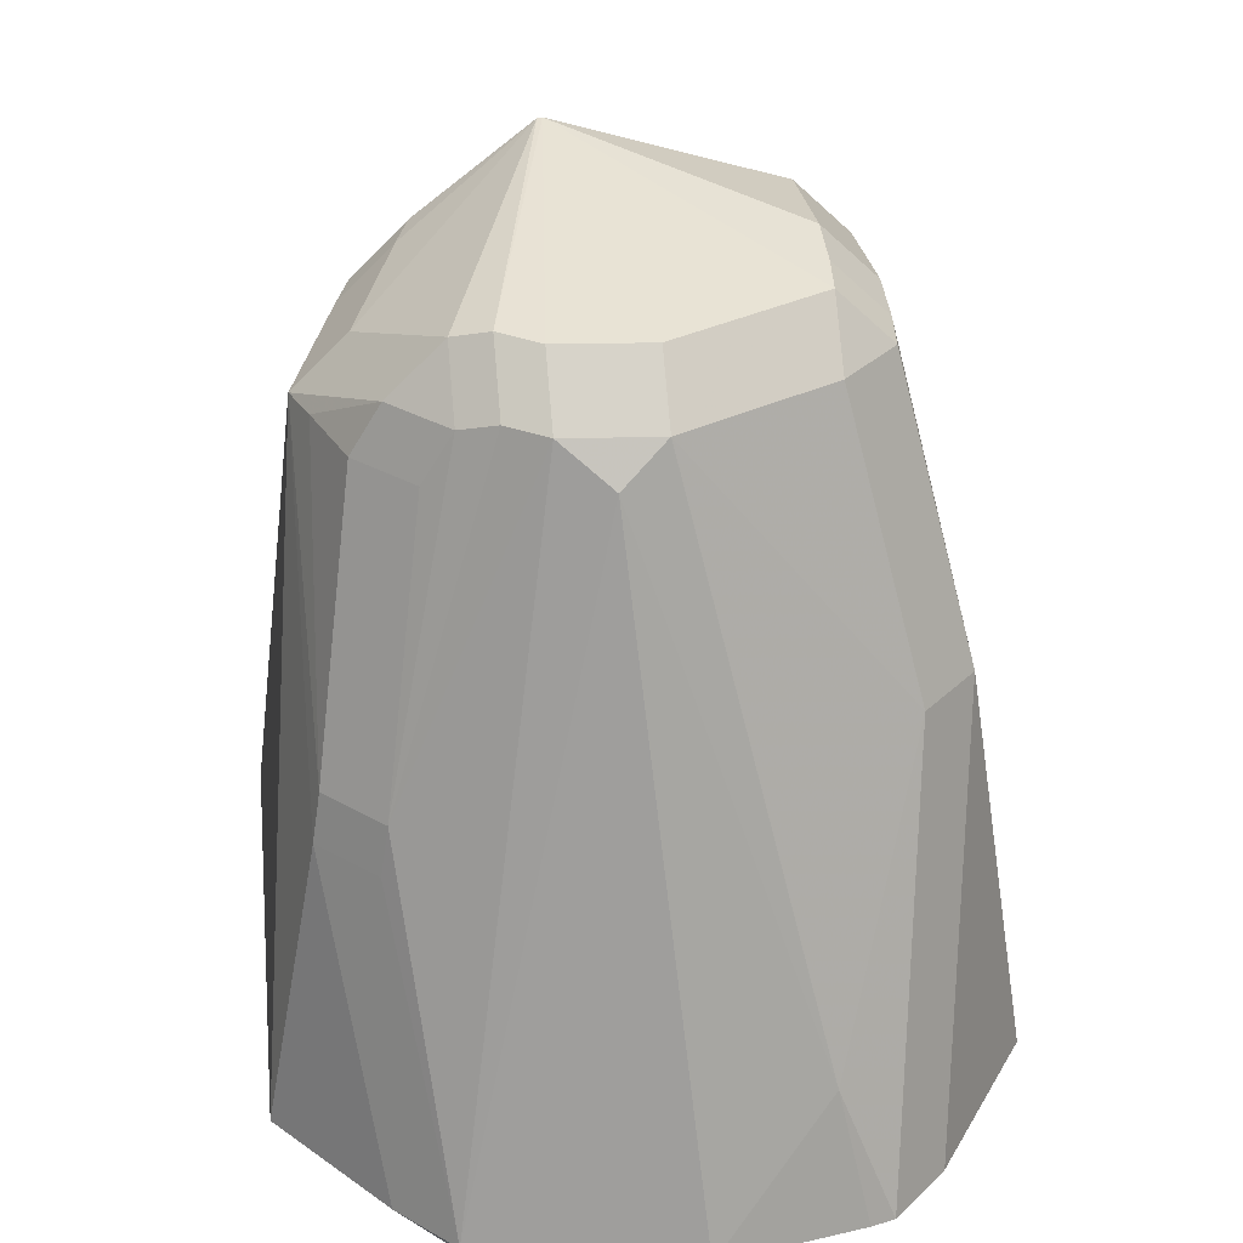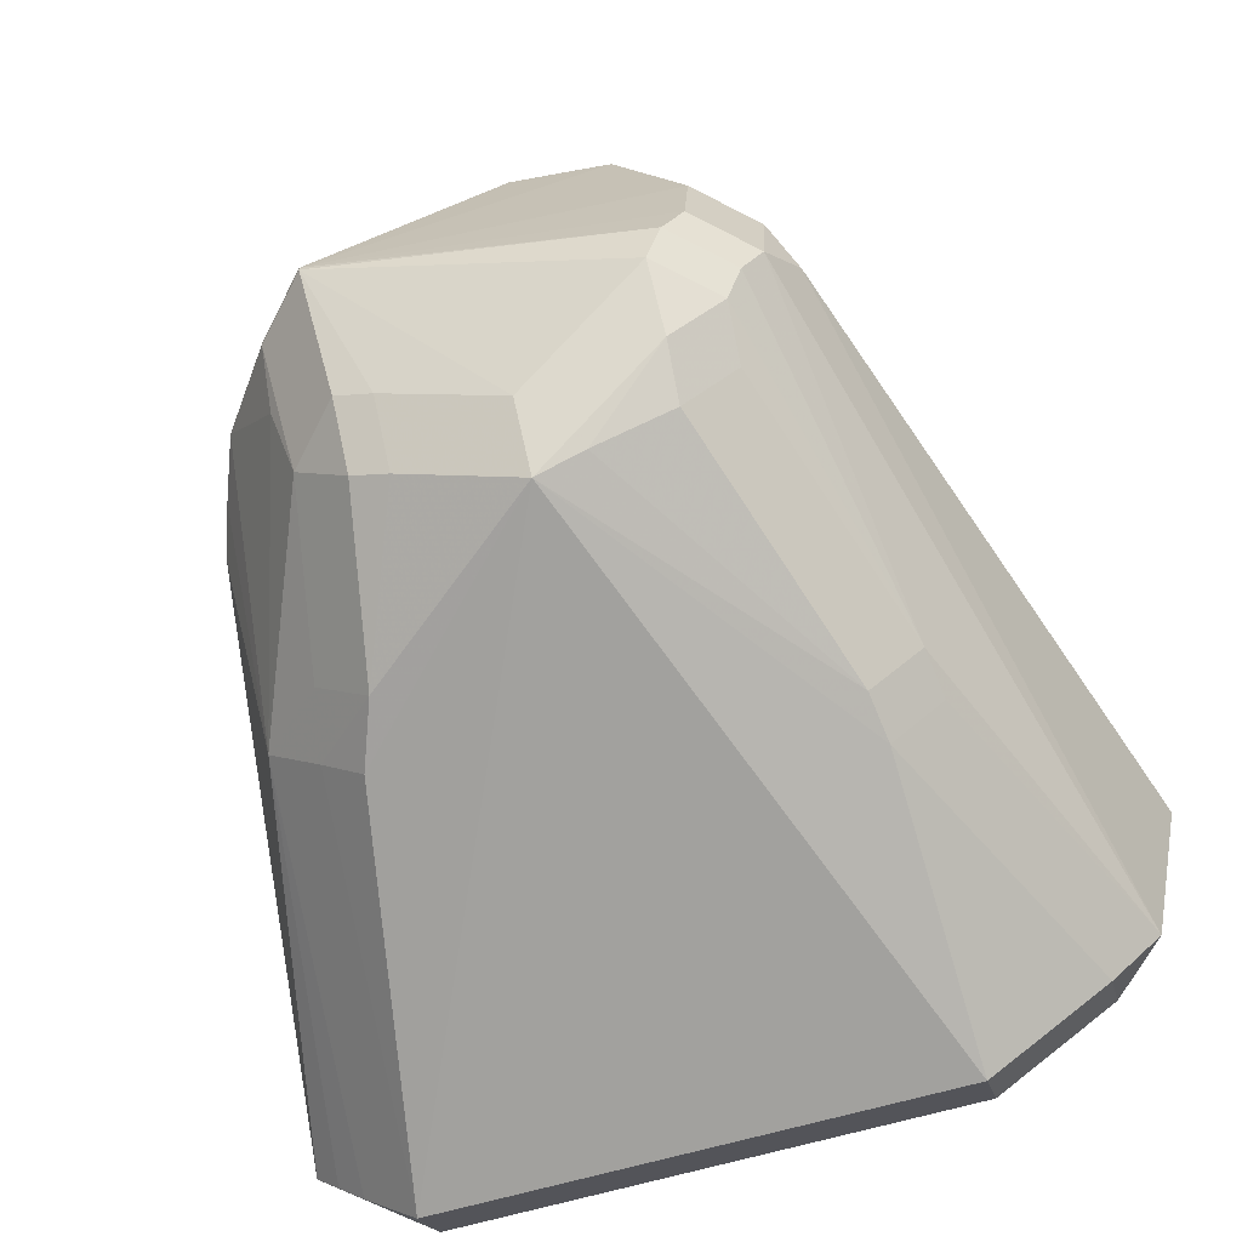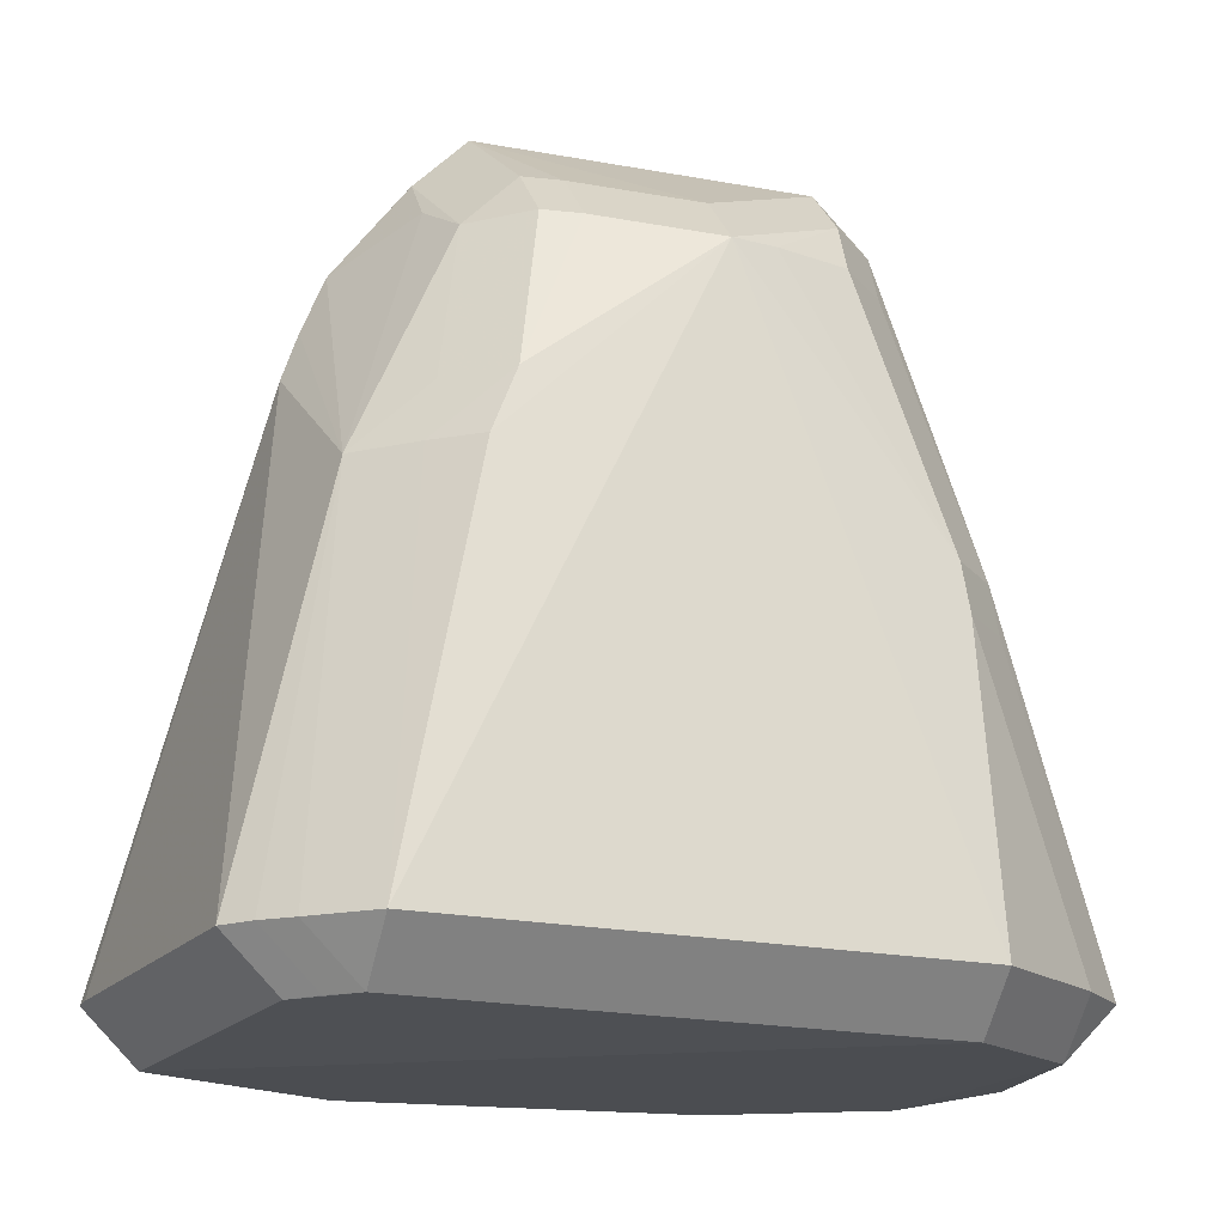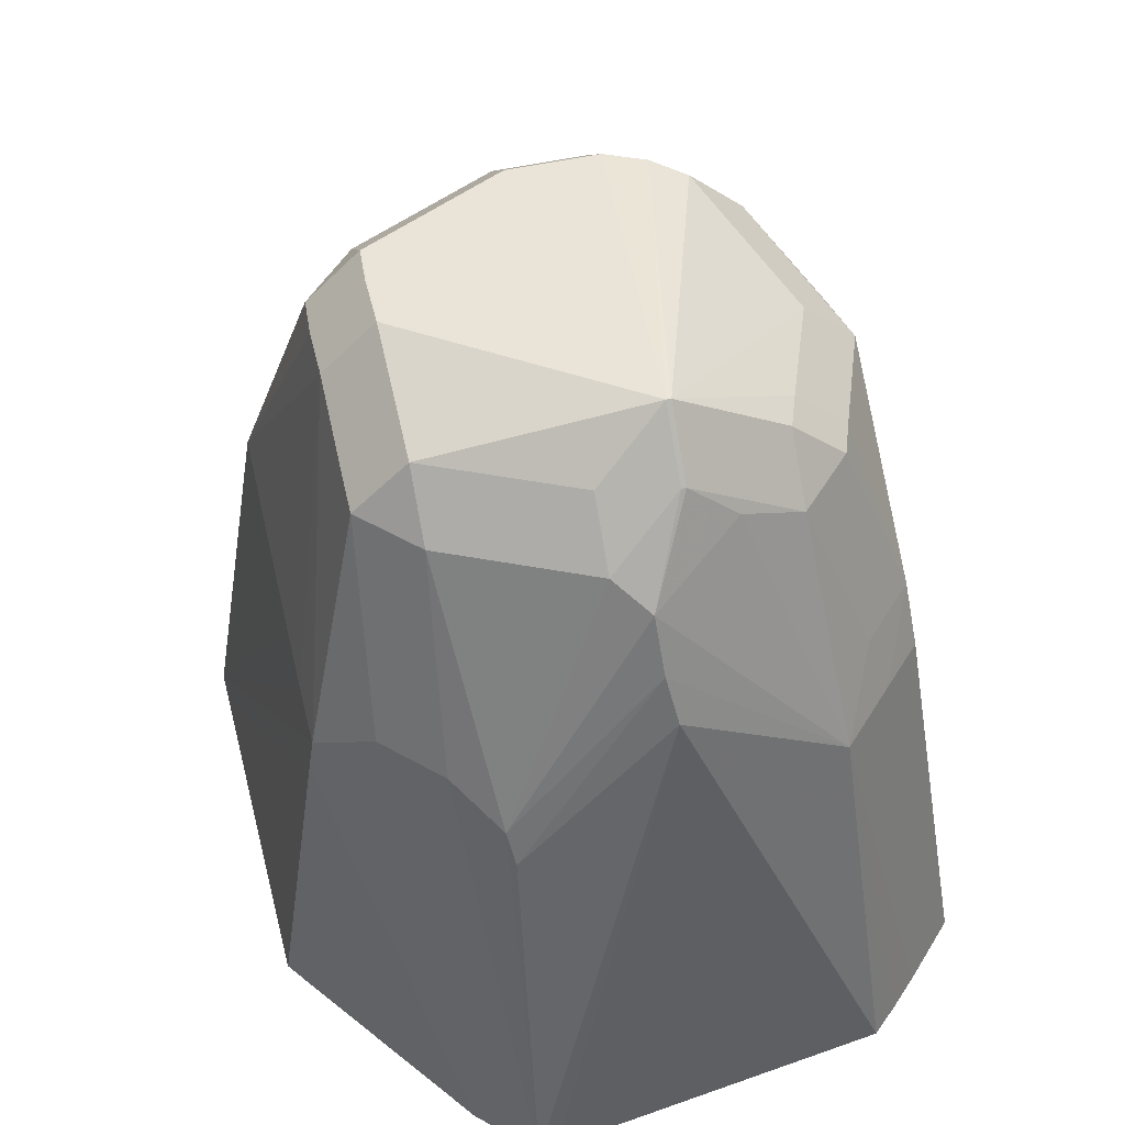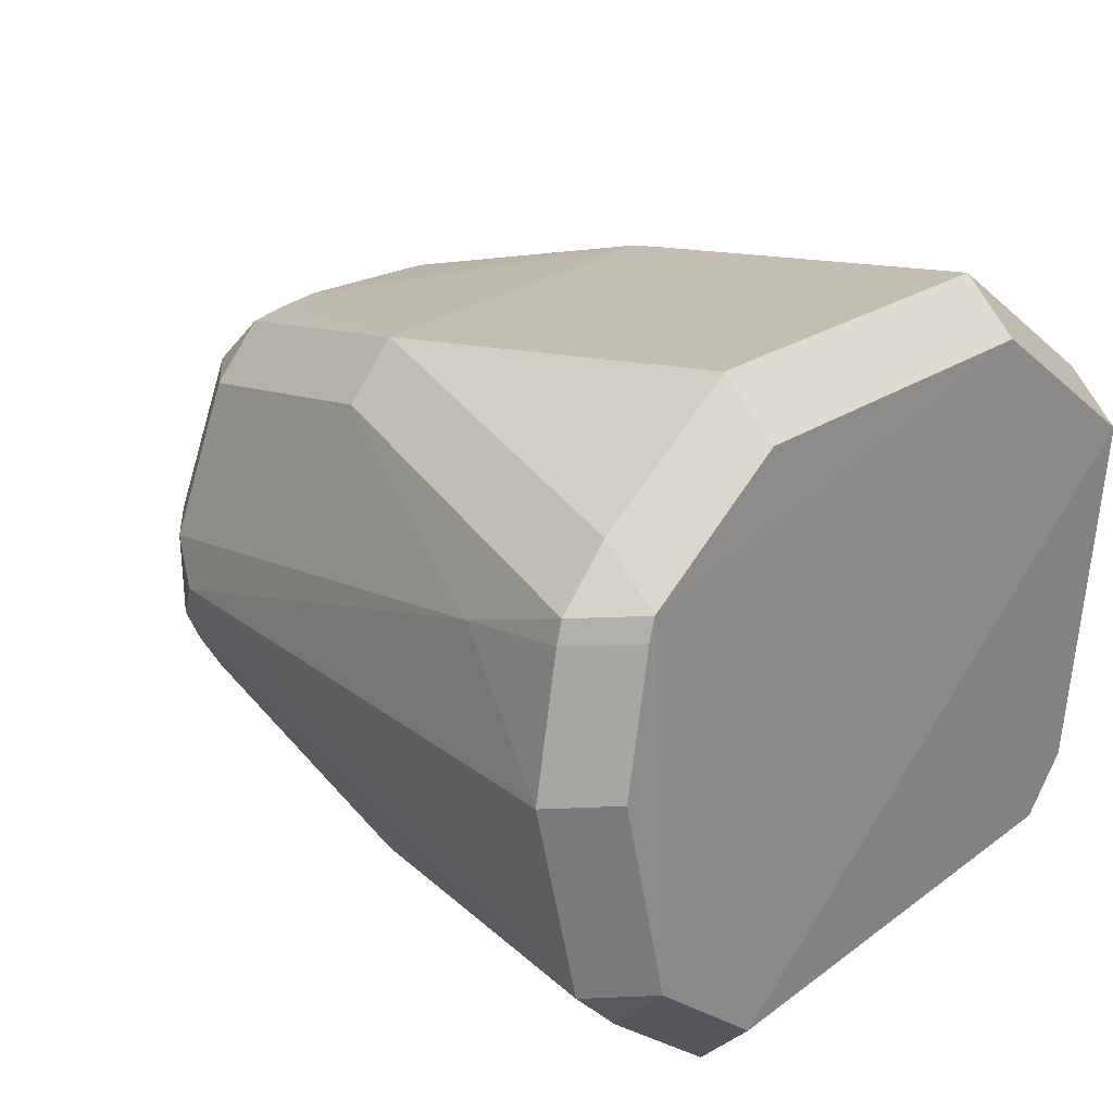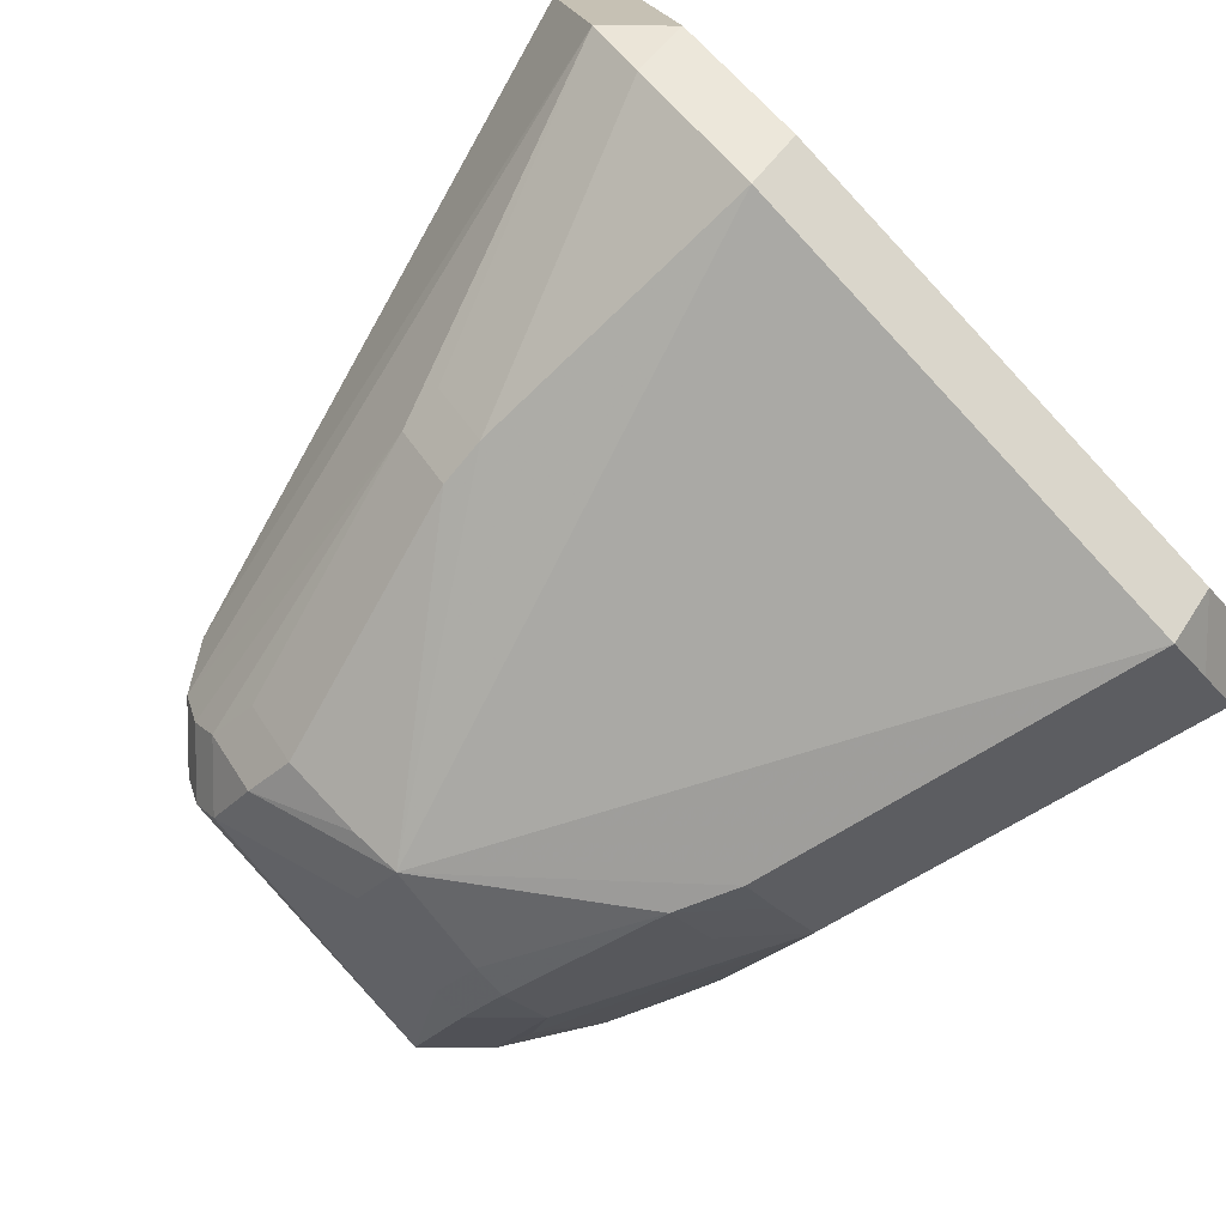
<metadata>
{"format":"obj","ext":"obj","renderer":"f3d","projection":"perspective","resolution":1024,"background":"white","views":[{"elev":32.8,"azim":83.0,"up":"+Z"},{"elev":-67.2,"azim":17.6,"up":"+Y"},{"elev":-16.5,"azim":-19.9,"up":"+Z"},{"elev":53.4,"azim":-104.1,"up":"+Z"},{"elev":23.9,"azim":130.9,"up":"+Y"},{"elev":-79.9,"azim":134.6,"up":"+Y"}]}
</metadata>
<code>
v 0.04869 0.01545 -0.05011
v -0.02558 0.04231 -0.0674
v -0.02558 0.03518 -0.07453
v -0.009683 0.03474 -0.01337
v 0.02873 -0.001169 0.02245
v 0.0216 -0.001169 0.02957
v 0.0282 -0.01322 0.02276
v 0.02107 -0.01322 0.02989
v -0.02591 0.03491 -0.01327
v 0.05276 0.01903 -0.06723
v 0.04564 0.01903 -0.07435
v 0.02547 -0.01834 0.02315
v 0.01834 -0.01834 0.03028
v -0.06044 0.01285 -0.0674
v -0.04457 -0.005776 0.003345
v -0.03025 -0.009644 0.02859
v -0.02312 -0.009644 0.03572
v -0.03349 -0.033 -0.004742
v -0.02636 -0.04013 -0.004742
v 0.01956 0.01853 0.02291
v 0.01243 0.02566 0.02291
v 0.01243 0.01853 0.03004
v 0.05189 0.02206 -0.06723
v 0.04476 0.02919 -0.06723
v 0.04476 0.02206 -0.07436
v 0.00497 -0.03767 0.0145
v -0.05236 -0.03628 -0.06621
v -0.04523 -0.03628 -0.07334
v 0.02322 -0.02294 0.02162
v 0.01609 -0.03007 0.02162
v 0.01609 -0.02294 0.02875
v -0.0426 -0.02834 -0.01299
v -0.03548 -0.03546 -0.01299
v -0.02986 -0.04104 -0.01322
v 0.04996 -0.02709 -0.06781
v 0.04284 -0.03422 -0.06781
v 0.04284 -0.02709 -0.07494
v -0.000367 0.02621 0.0244
v -0.000367 0.01908 0.03153
v 0.006915 0.02609 0.02353
v 0.006915 0.01896 0.03066
v 0.02262 -0.0268 0.01484
v 0.01549 -0.03393 0.01484
v -0.03026 -0.009 0.02865
v -0.02314 -0.009 0.03578
v -0.0389 -0.0039 0.01785
v -0.04515 0.0152 -0.01147
v -0.01768 0.03485 -0.01332
v -0.05552 -0.03271 -0.06634
v -0.0484 -0.03271 -0.07347
v -0.02592 0.03568 -0.01857
v 0.02976 0.02708 -0.01329
v 0.02263 0.03421 -0.01329
v -0.001418 -0.03981 0.01392
v -0.001418 -0.03268 0.02105
v 0.02391 0.04262 -0.06715
v 0.02391 0.03549 -0.07427
v -0.06054 0.01533 -0.06764
v -0.05341 0.02246 -0.06764
v -0.05341 0.01533 -0.07477
v 0.01957 0.0426 -0.06703
v -0.03899 0.02073 -0.006671
v -0.03186 0.02786 -0.006671
v -0.01679 -0.03376 0.01698
v -0.01679 -0.02663 0.02411
v -0.04701 0.01438 -0.01613
v -0.04882 -0.04002 -0.06628
v -0.04169 -0.04715 -0.06628
v -0.04169 -0.04002 -0.07341
v 0.03368 -0.03326 -0.02755
v 0.02656 -0.04038 -0.02755
v 0.05628 0.0004795 -0.06727
v 0.04915 0.0004795 -0.07439
v 0.01257 0.03439 -0.01339
v -0.02615 0.01944 0.02122
v -0.01902 0.02657 0.02122
v -0.01902 0.01944 0.02835
v 0.03155 -0.006901 0.01775
v 0.03306 -0.0322 -0.0211
v 0.02593 -0.03933 -0.0211
v -0.01344 0.0265 0.02214
v -0.04216 -0.004506 0.01006
v -0.0307 -0.01615 0.02233
v 0.02607 -0.04762 -0.06801
v 0.02607 -0.04049 -0.07514
v -0.0352 0.0004029 0.02139
v -0.02807 0.0004029 0.02852
v -0.02872 -0.02481 0.01754
v -0.02159 -0.03194 0.01754
v -0.02159 -0.02481 0.02467
f 9 63 76
f 11 73 37
f 11 37 25
f 37 35 36
f 25 37 3
f 37 85 3
f 3 85 60
f 63 9 59
f 59 60 58
f 24 23 25
f 24 56 53
f 9 56 51
f 2 59 51
f 51 59 9
f 48 56 9
f 45 77 87
f 38 48 9
f 31 30 29
f 25 3 57
f 23 52 1
f 1 10 23
f 72 10 1
f 61 56 2
f 2 51 61
f 61 51 56
f 67 69 68
f 50 85 69
f 60 85 50
f 58 49 14
f 14 15 58
f 14 49 15
f 86 47 46
f 86 46 44
f 44 46 16
f 75 47 86
f 75 77 76
f 58 15 66
f 66 47 58
f 34 33 68
f 19 33 34
f 48 38 4
f 56 48 4
f 81 9 76
f 76 38 81
f 81 38 9
f 84 36 71
f 72 1 78
f 78 35 72
f 78 7 35
f 45 13 8
f 82 46 47
f 82 66 15
f 47 66 82
f 47 75 62
f 58 47 62
f 32 27 67
f 49 27 32
f 15 49 32
f 46 82 32
f 32 82 15
f 39 77 45
f 40 21 53
f 53 38 40
f 22 20 21
f 41 39 22
f 22 39 45
f 74 38 53
f 74 4 38
f 53 56 74
f 56 4 74
f 7 78 5
f 5 78 1
f 52 20 5
f 5 1 52
f 28 50 69
f 16 46 83
f 46 32 83
f 43 30 26
f 26 80 43
f 17 55 31
f 31 13 17
f 17 13 45
f 35 7 79
f 79 7 12
f 29 42 79
f 12 29 79
f 45 8 6
f 6 22 45
f 88 83 32
f 16 83 88
f 54 64 19
f 54 26 30
f 19 34 54
f 54 34 68
f 54 68 84
f 84 71 54
f 71 80 54
f 80 26 54
f 55 17 65
f 35 79 70
f 18 88 32
f 19 64 89
f 88 89 90
f 90 65 17
f 35 73 72
f 37 73 35
f 37 36 85
f 85 36 84
f 84 68 85
f 68 69 85
f 59 3 60
f 2 3 59
f 24 52 23
f 53 52 24
f 72 73 10
f 73 11 10
f 25 23 10
f 10 11 25
f 56 24 57
f 57 24 25
f 57 3 2
f 2 56 57
f 20 52 53
f 53 21 20
f 31 29 13
f 13 29 12
f 58 60 50
f 50 49 58
f 44 87 86
f 45 87 44
f 86 87 75
f 75 87 77
f 8 13 12
f 12 7 8
f 62 75 76
f 76 63 62
f 62 59 58
f 63 59 62
f 68 33 32
f 32 67 68
f 39 38 76
f 76 77 39
f 38 39 40
f 40 39 41
f 22 40 41
f 21 40 22
f 67 27 28
f 69 67 28
f 49 50 28
f 28 27 49
f 45 44 17
f 17 44 16
f 42 29 30
f 42 30 43
f 79 42 43
f 43 80 79
f 6 8 7
f 7 5 6
f 20 22 6
f 6 5 20
f 31 55 54
f 54 30 31
f 65 54 55
f 64 54 65
f 70 71 36
f 70 36 35
f 70 79 80
f 70 80 71
f 18 32 33
f 18 33 19
f 89 18 19
f 88 18 89
f 90 17 16
f 16 88 90
f 64 65 90
f 90 89 64

</code>
